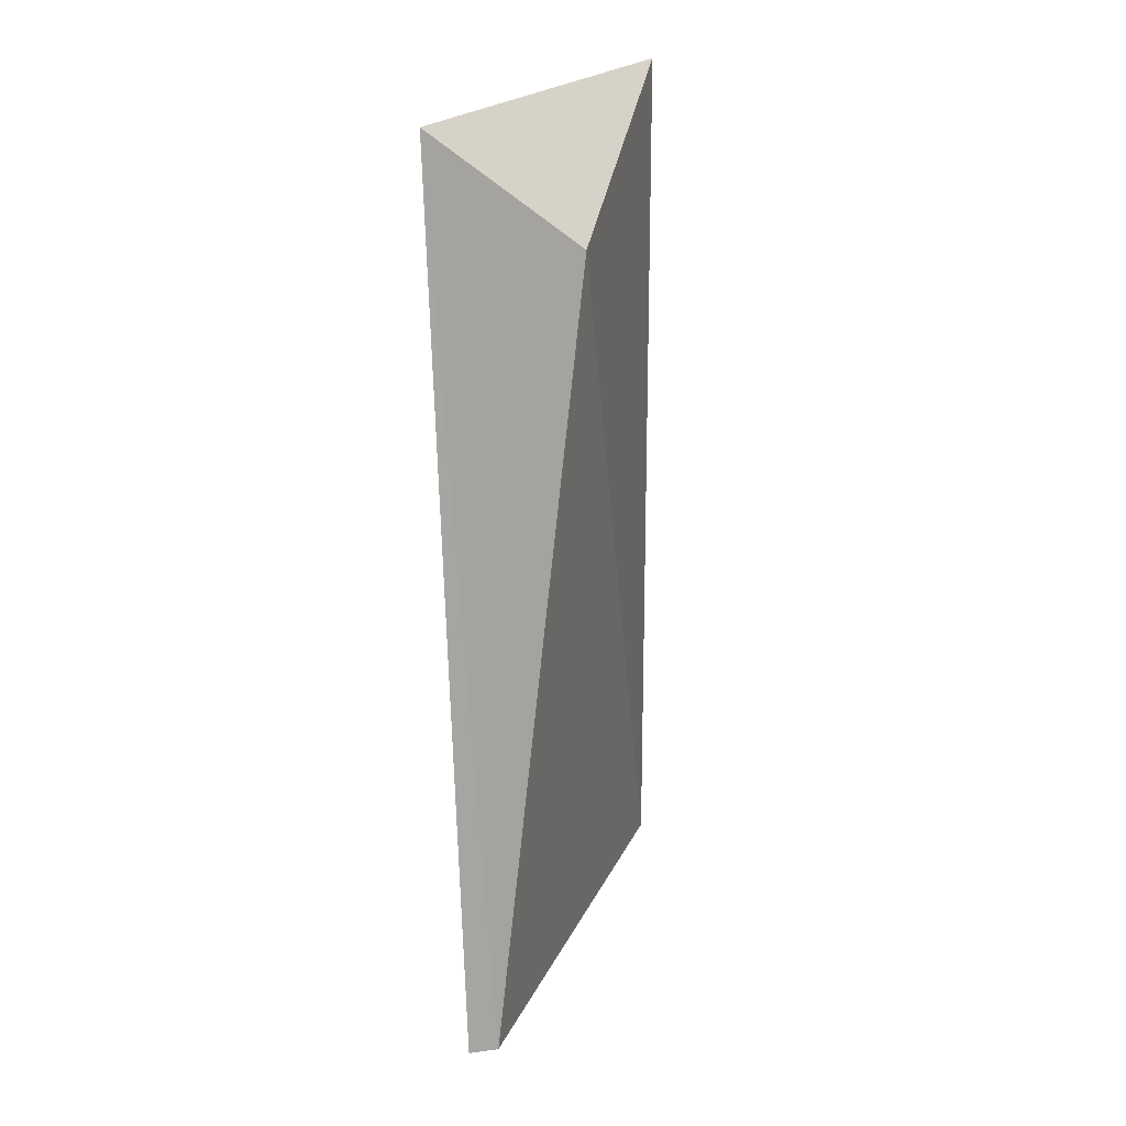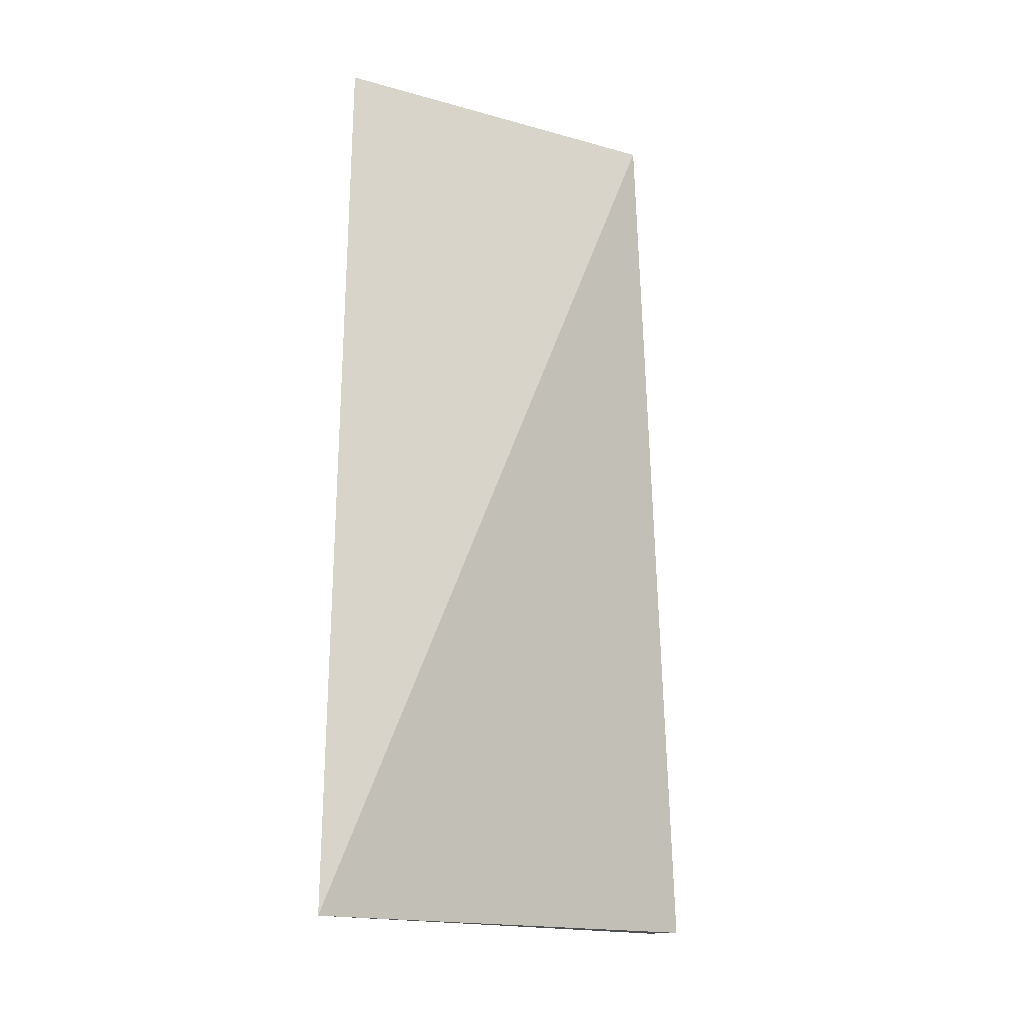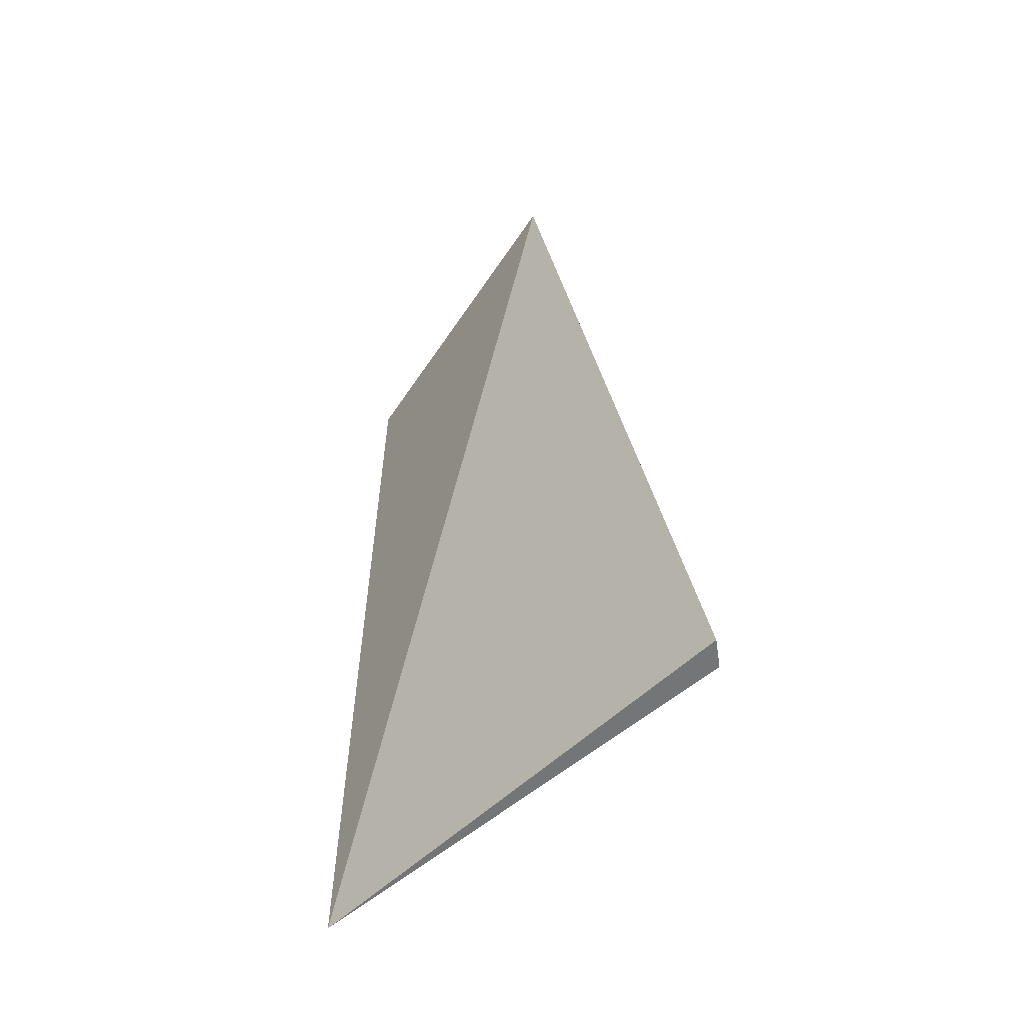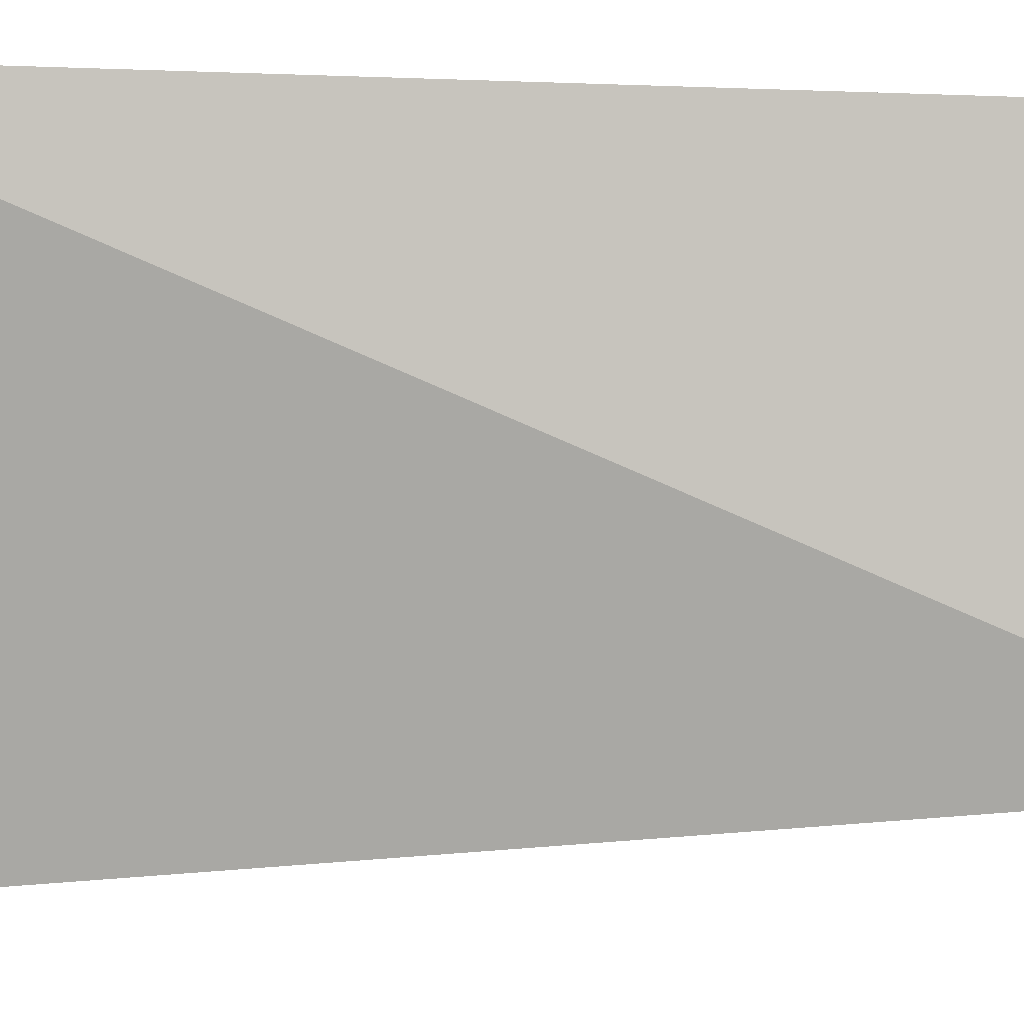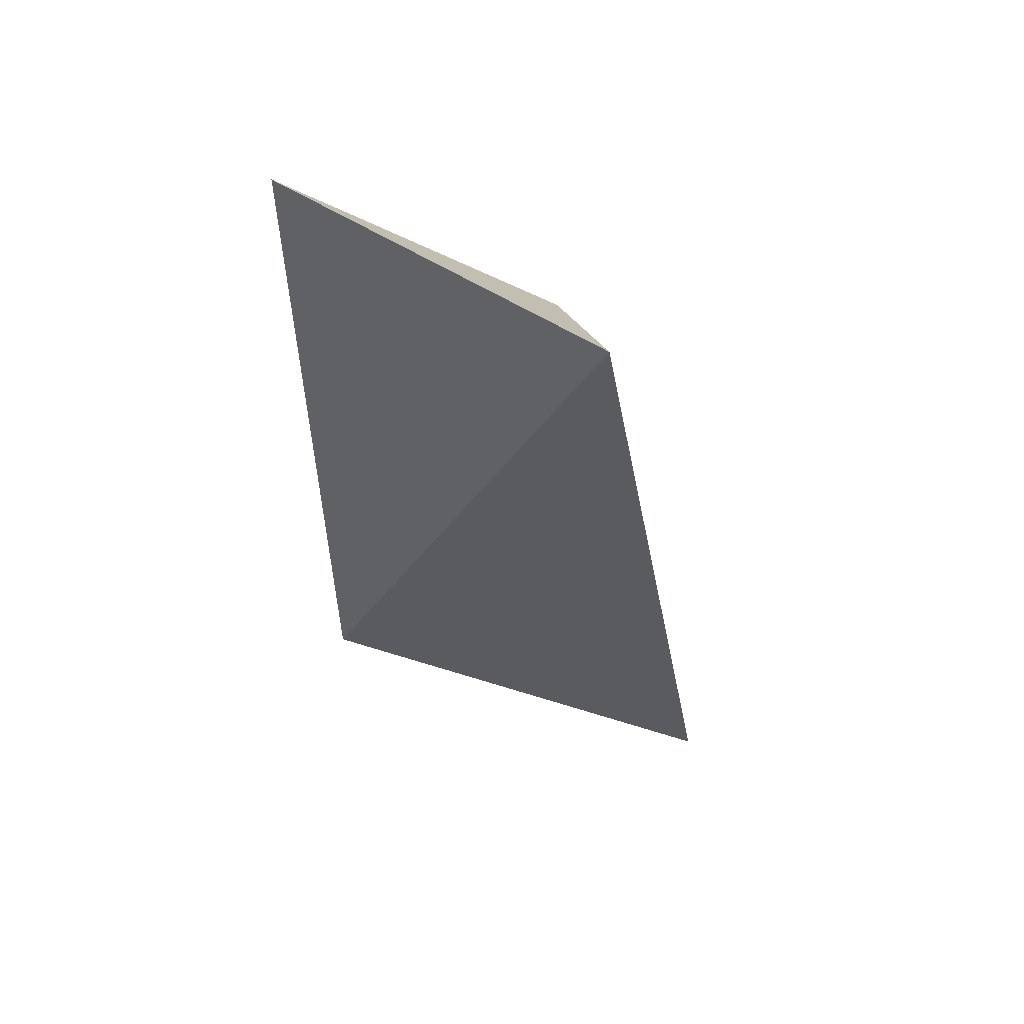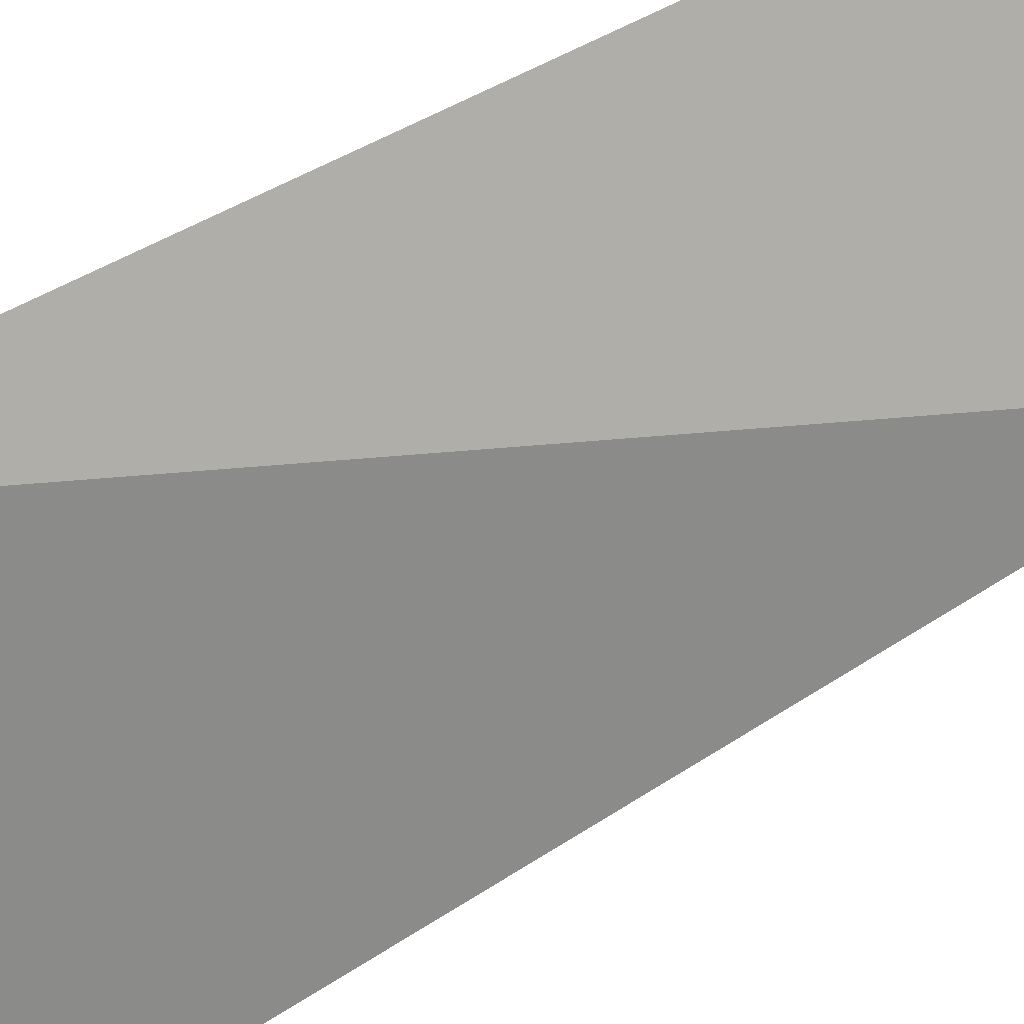
<metadata>
{"format":"obj","ext":"obj","renderer":"f3d","projection":"perspective","resolution":1024,"background":"white","views":[{"elev":25.9,"azim":-11.8,"up":"+Z"},{"elev":-19.6,"azim":-165.7,"up":"+Z"},{"elev":-55.8,"azim":-81.3,"up":"+Z"},{"elev":48.3,"azim":-88.2,"up":"+Y"},{"elev":58.6,"azim":-105.6,"up":"+Z"},{"elev":62.6,"azim":-119.6,"up":"+Y"}]}
</metadata>
<code>
v 0.5602 -0.2975 0.09427
v 0.5773 -0.2632 0.1114
v 0.5388 -0.3189 -0.01701
v 0.5388 -0.2975 0.1114
v 0.5431 -0.3189 -0.01701
v 0.5782 -0.2623 -0.01988
f 4 5 1
f 5 3 6
f 2 6 4
f 3 5 4
f 6 3 4
f 5 6 1
f 6 2 1
f 2 4 1

</code>
